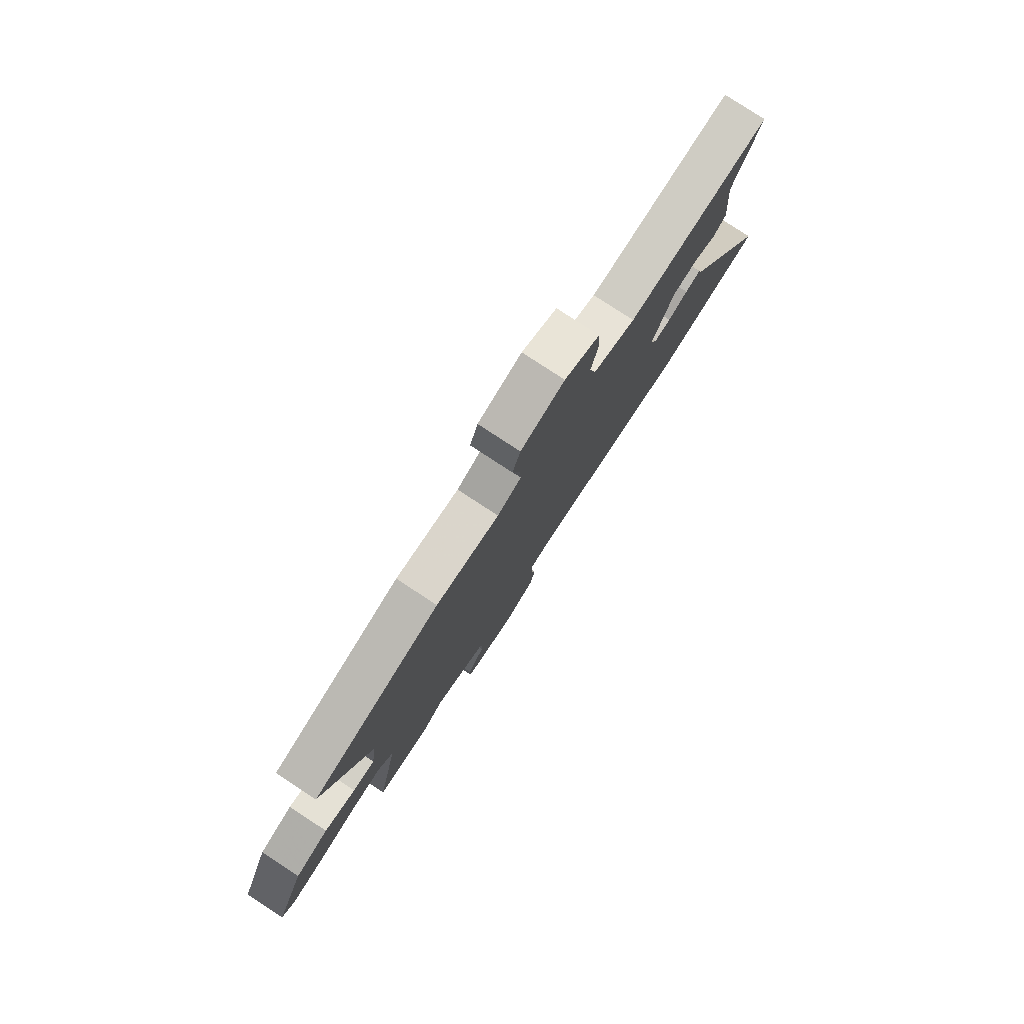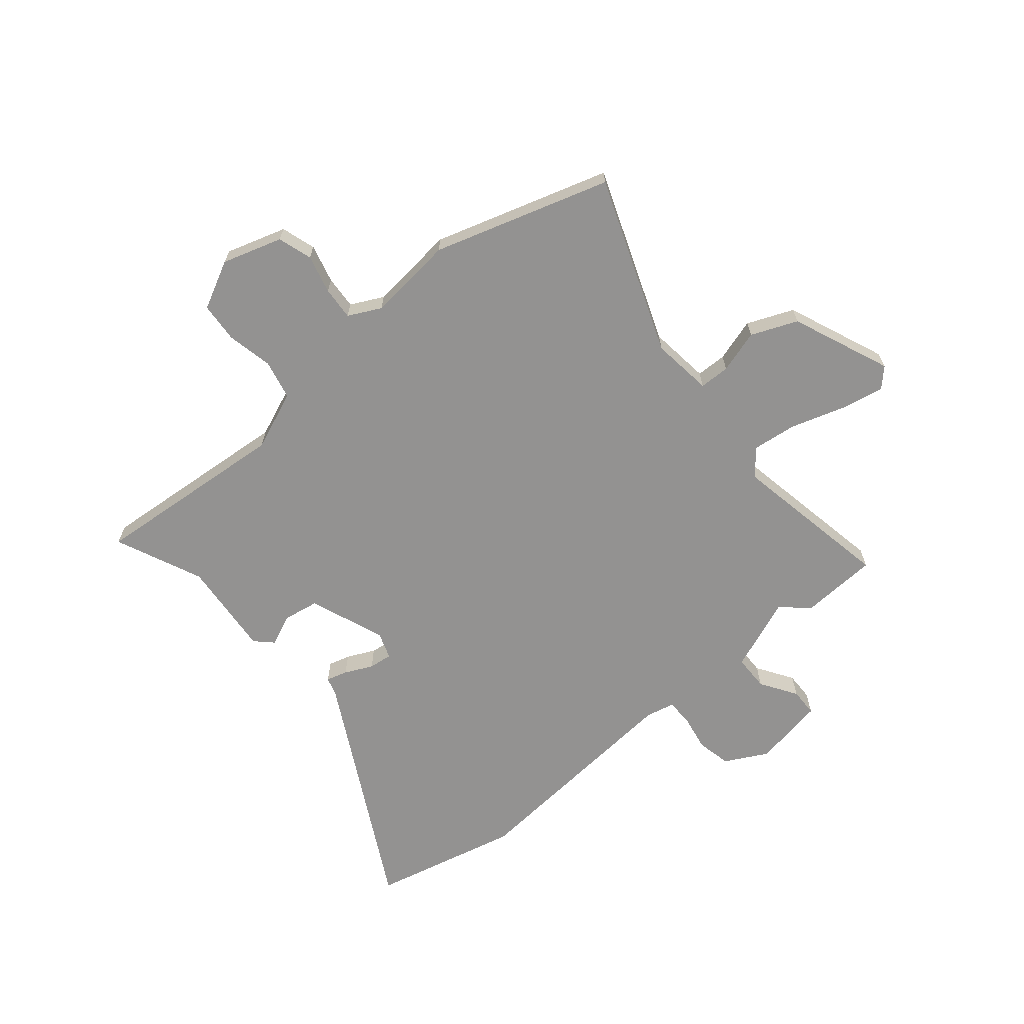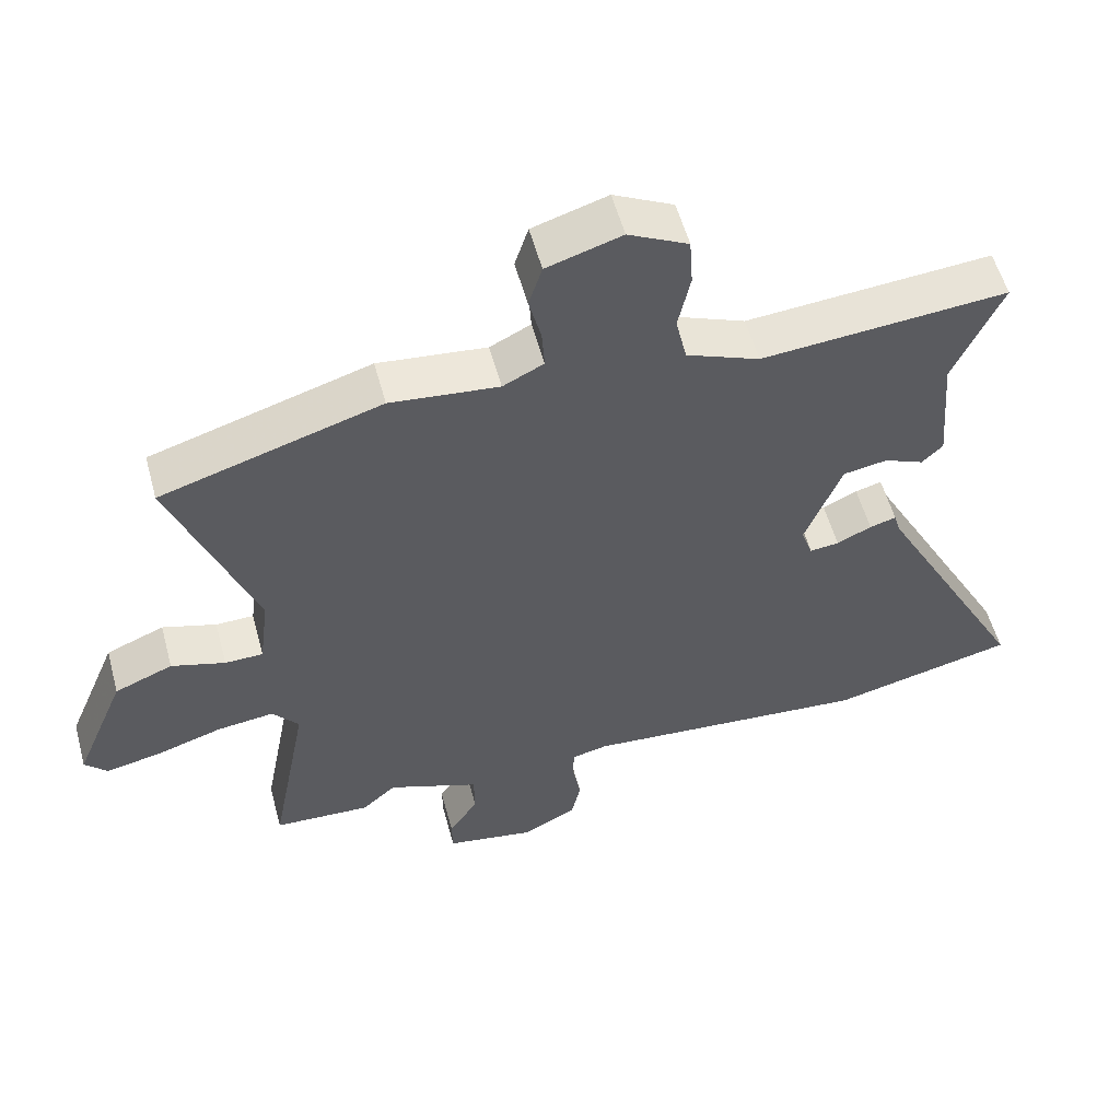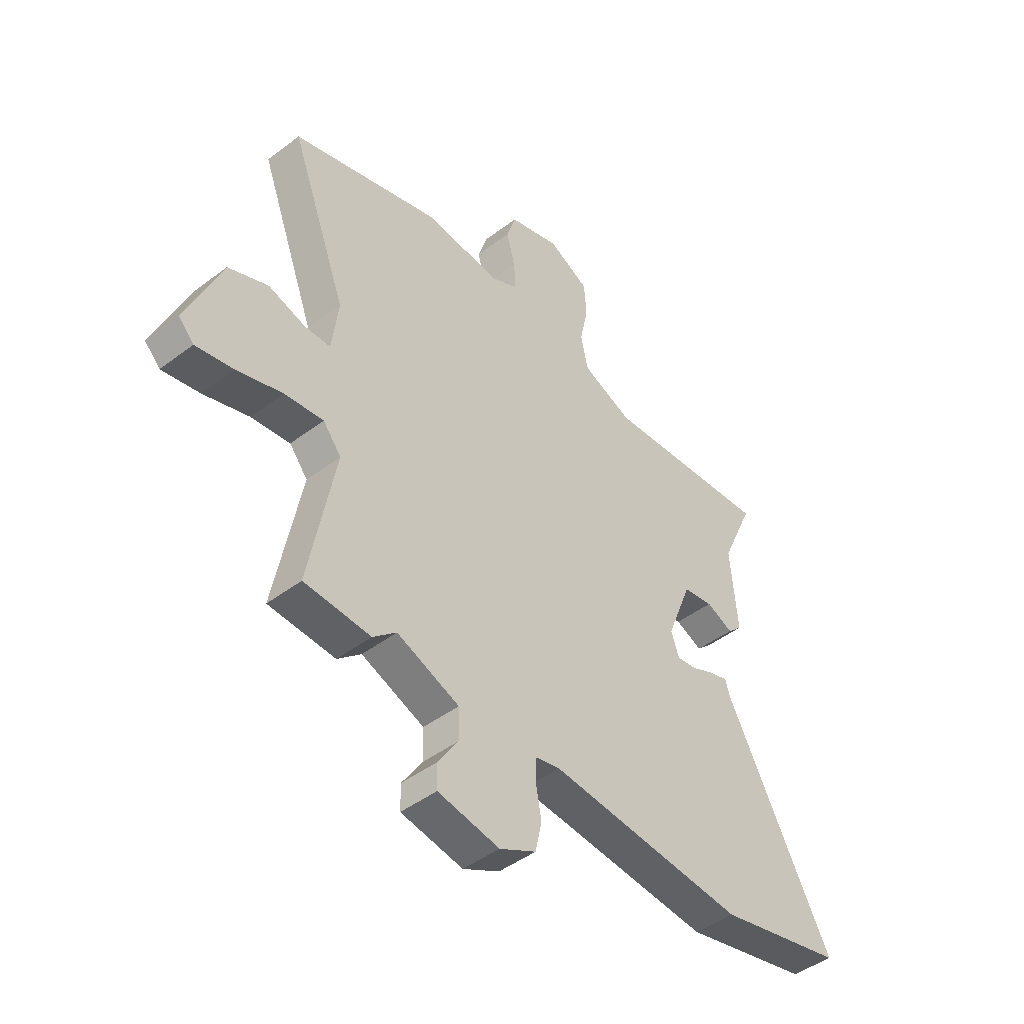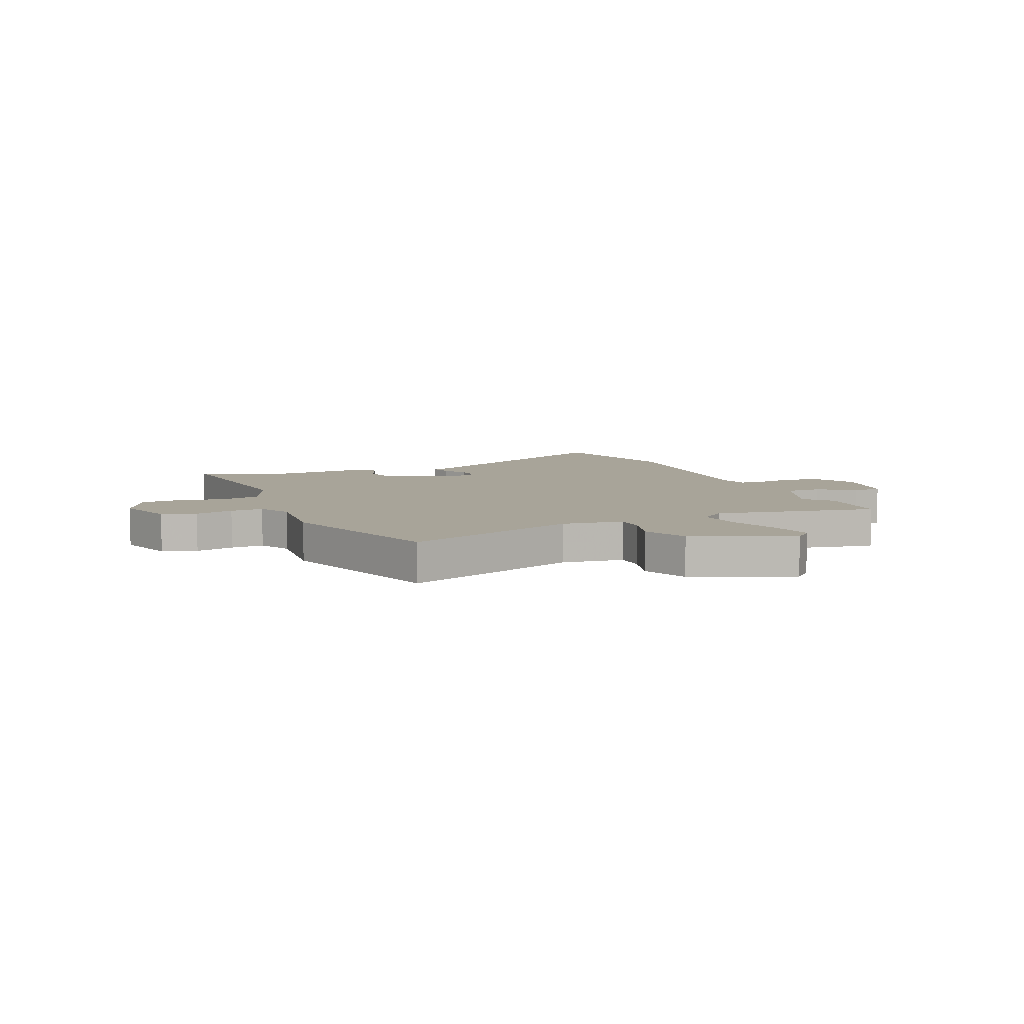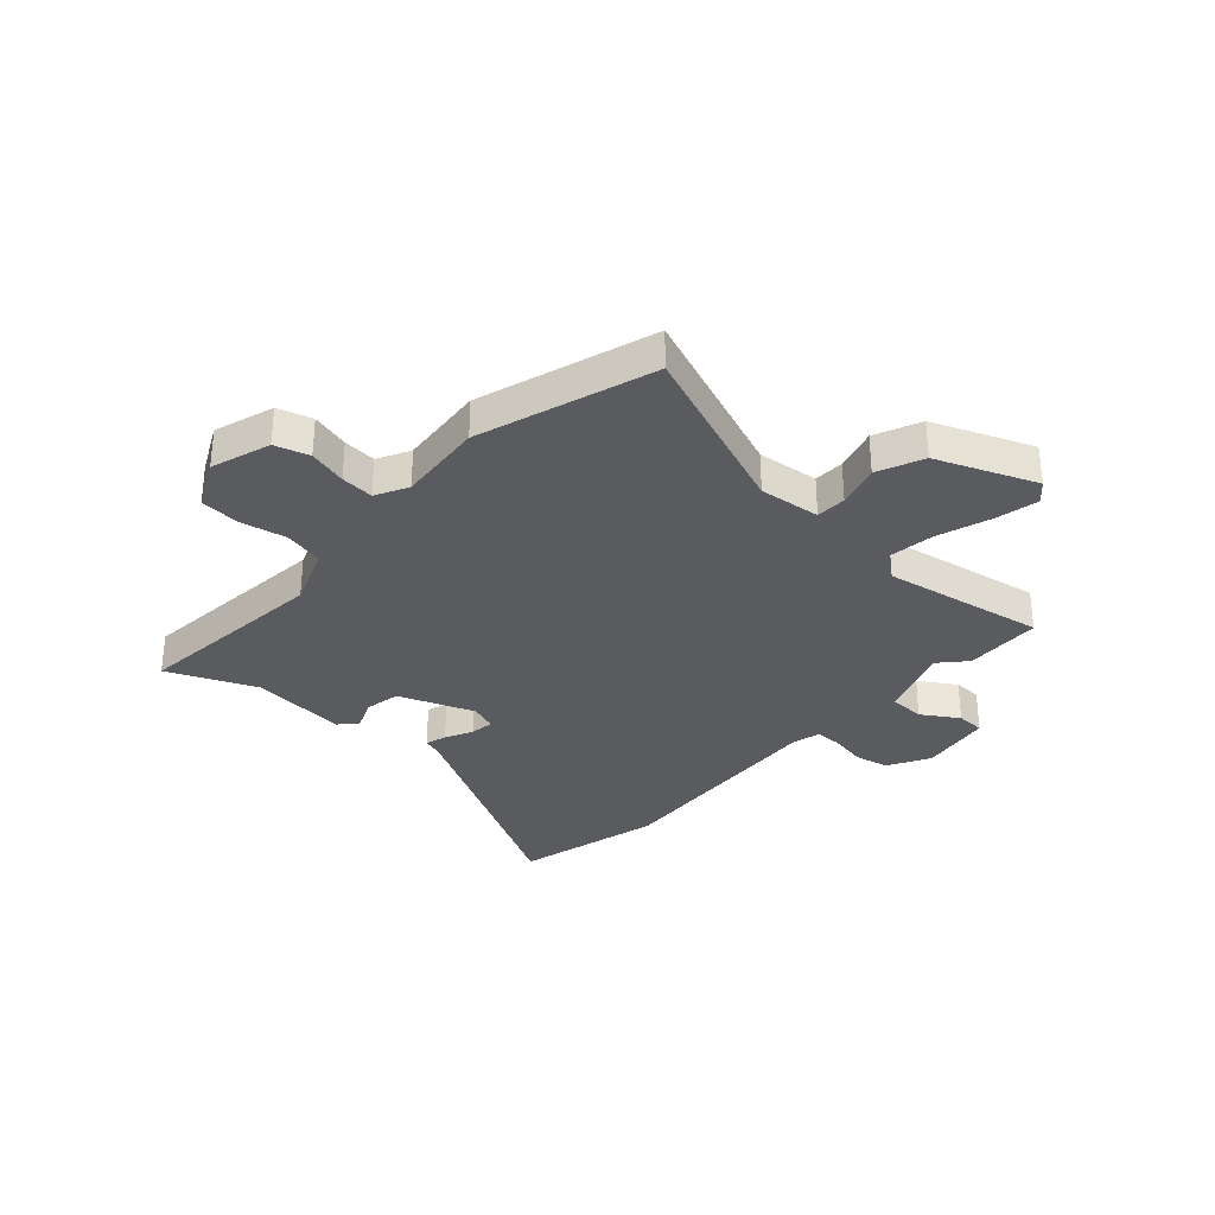
<metadata>
{"format":"obj","ext":"obj","renderer":"f3d","projection":"perspective","resolution":1024,"background":"white","views":[{"elev":79.8,"azim":123.2,"up":"+Z"},{"elev":-66.4,"azim":39.8,"up":"+Y"},{"elev":55.7,"azim":164.9,"up":"+Z"},{"elev":-45.8,"azim":131.1,"up":"+Z"},{"elev":7.1,"azim":67.0,"up":"+Y"},{"elev":-32.3,"azim":47.2,"up":"+Y"}]}
</metadata>
<code>
v -0.411 0.07 -0.521
v -0.682 0.07 -0.457
v -0.456 0.07 -0.031
v -0.446 0.07 0.003
v -0.407 0.07 -0.008
v -0.356 0.07 -0.032
v -0.313 0.07 -0.037
v -0.296 0.07 0.012
v -0.35 0.07 0.151
v -0.415 0.07 0.162
v -0.473 0.07 0.137
v -0.504 0.07 0.167
v -0.489 0.07 0.345
v -0.56 0.07 0.505
v -0.198 0.07 0.475
v -0.09 0.07 0.519
v -0.074 0.07 0.592
v -0.092 0.07 0.676
v -0.087 0.07 0.75
v 0.001 0.07 0.795
v 0.111 0.07 0.761
v 0.131 0.07 0.698
v 0.113 0.07 0.627
v 0.109 0.07 0.566
v 0.169 0.07 0.536
v 0.328 0.07 0.553
v 0.651 0.07 0.454
v 0.53 0.07 0.13
v 0.544 0.07 0.018
v 0.6 0.07 0.017
v 0.679 0.07 0.041
v 0.764 0.07 0.006
v 0.839 0.07 -0.175
v 0.806 0.07 -0.209
v 0.726 0.07 -0.193
v 0.628 0.07 -0.162
v 0.545 0.07 -0.152
v 0.506 0.07 -0.2
v 0.562 0.07 -0.497
v 0.42 0.07 -0.504
v 0.37 0.07 -0.46
v 0.236 0.07 -0.512
v 0.235 0.07 -0.578
v 0.278 0.07 -0.644
v 0.277 0.07 -0.696
v 0.145 0.07 -0.719
v 0.067 0.07 -0.678
v 0.053 0.07 -0.615
v 0.065 0.07 -0.548
v 0.064 0.07 -0.499
v 0.011 0.07 -0.487
v -0.411 0 -0.521
v -0.682 0 -0.457
v -0.456 0 -0.031
v -0.446 0 0.003
v -0.407 0 -0.008
v -0.356 0 -0.032
v -0.313 0 -0.037
v -0.296 0 0.012
v -0.35 0 0.151
v -0.415 0 0.162
v -0.473 0 0.137
v -0.504 0 0.167
v -0.489 0 0.345
v -0.56 0 0.505
v -0.198 0 0.475
v -0.09 0 0.519
v -0.074 0 0.592
v -0.092 0 0.676
v -0.087 0 0.75
v 0.001 0 0.795
v 0.111 0 0.761
v 0.131 0 0.698
v 0.113 0 0.627
v 0.109 0 0.566
v 0.169 0 0.536
v 0.328 0 0.553
v 0.651 0 0.454
v 0.53 0 0.13
v 0.544 0 0.018
v 0.6 0 0.017
v 0.679 0 0.041
v 0.764 0 0.006
v 0.839 0 -0.175
v 0.806 0 -0.209
v 0.726 0 -0.193
v 0.628 0 -0.162
v 0.545 0 -0.152
v 0.506 0 -0.2
v 0.562 0 -0.497
v 0.42 0 -0.504
v 0.37 0 -0.46
v 0.236 0 -0.512
v 0.235 0 -0.578
v 0.278 0 -0.644
v 0.277 0 -0.696
v 0.145 0 -0.719
v 0.067 0 -0.678
v 0.053 0 -0.615
v 0.065 0 -0.548
v 0.064 0 -0.499
v 0.011 0 -0.487
f 46 47 48 49
f 46 49 50
f 43 44 45 46
f 42 43 46 50
f 41 42 50 51
f 38 39 40 41
f 33 34 35 36
f 33 36 37
f 30 31 32 33
f 29 30 33 37
f 28 29 37 38
f 25 26 27 28
f 24 25 28 38
f 20 21 22 23
f 20 23 24
f 17 18 19 20
f 16 17 20 24
f 15 16 24 38
f 13 14 15 38
f 10 11 12 13
f 9 10 13
f 3 4 5 6
f 3 6 7
f 51 1 2 3
f 51 3 7
f 41 51 7 8
f 9 13 38 41
f 8 9 41
f 100 99 98 97
f 101 100 97
f 97 96 95 94
f 101 97 94 93
f 102 101 93 92
f 92 91 90 89
f 87 86 85 84
f 88 87 84
f 84 83 82 81
f 88 84 81 80
f 89 88 80 79
f 79 78 77 76
f 89 79 76 75
f 74 73 72 71
f 75 74 71
f 71 70 69 68
f 75 71 68 67
f 89 75 67 66
f 89 66 65 64
f 64 63 62 61
f 64 61 60
f 57 56 55 54
f 58 57 54
f 54 53 52 102
f 58 54 102
f 59 58 102 92
f 92 89 64 60
f 92 60 59
f 1 52 53 2
f 2 53 54 3
f 3 54 55 4
f 4 55 56 5
f 5 56 57 6
f 6 57 58 7
f 7 58 59 8
f 8 59 60 9
f 9 60 61 10
f 10 61 62 11
f 11 62 63 12
f 12 63 64 13
f 13 64 65 14
f 14 65 66 15
f 15 66 67 16
f 16 67 68 17
f 17 68 69 18
f 18 69 70 19
f 19 70 71 20
f 20 71 72 21
f 21 72 73 22
f 22 73 74 23
f 23 74 75 24
f 24 75 76 25
f 25 76 77 26
f 26 77 78 27
f 27 78 79 28
f 28 79 80 29
f 29 80 81 30
f 30 81 82 31
f 31 82 83 32
f 32 83 84 33
f 33 84 85 34
f 34 85 86 35
f 35 86 87 36
f 36 87 88 37
f 37 88 89 38
f 38 89 90 39
f 39 90 91 40
f 40 91 92 41
f 41 92 93 42
f 42 93 94 43
f 43 94 95 44
f 44 95 96 45
f 45 96 97 46
f 46 97 98 47
f 47 98 99 48
f 48 99 100 49
f 49 100 101 50
f 50 101 102 51
f 51 102 52 1

</code>
